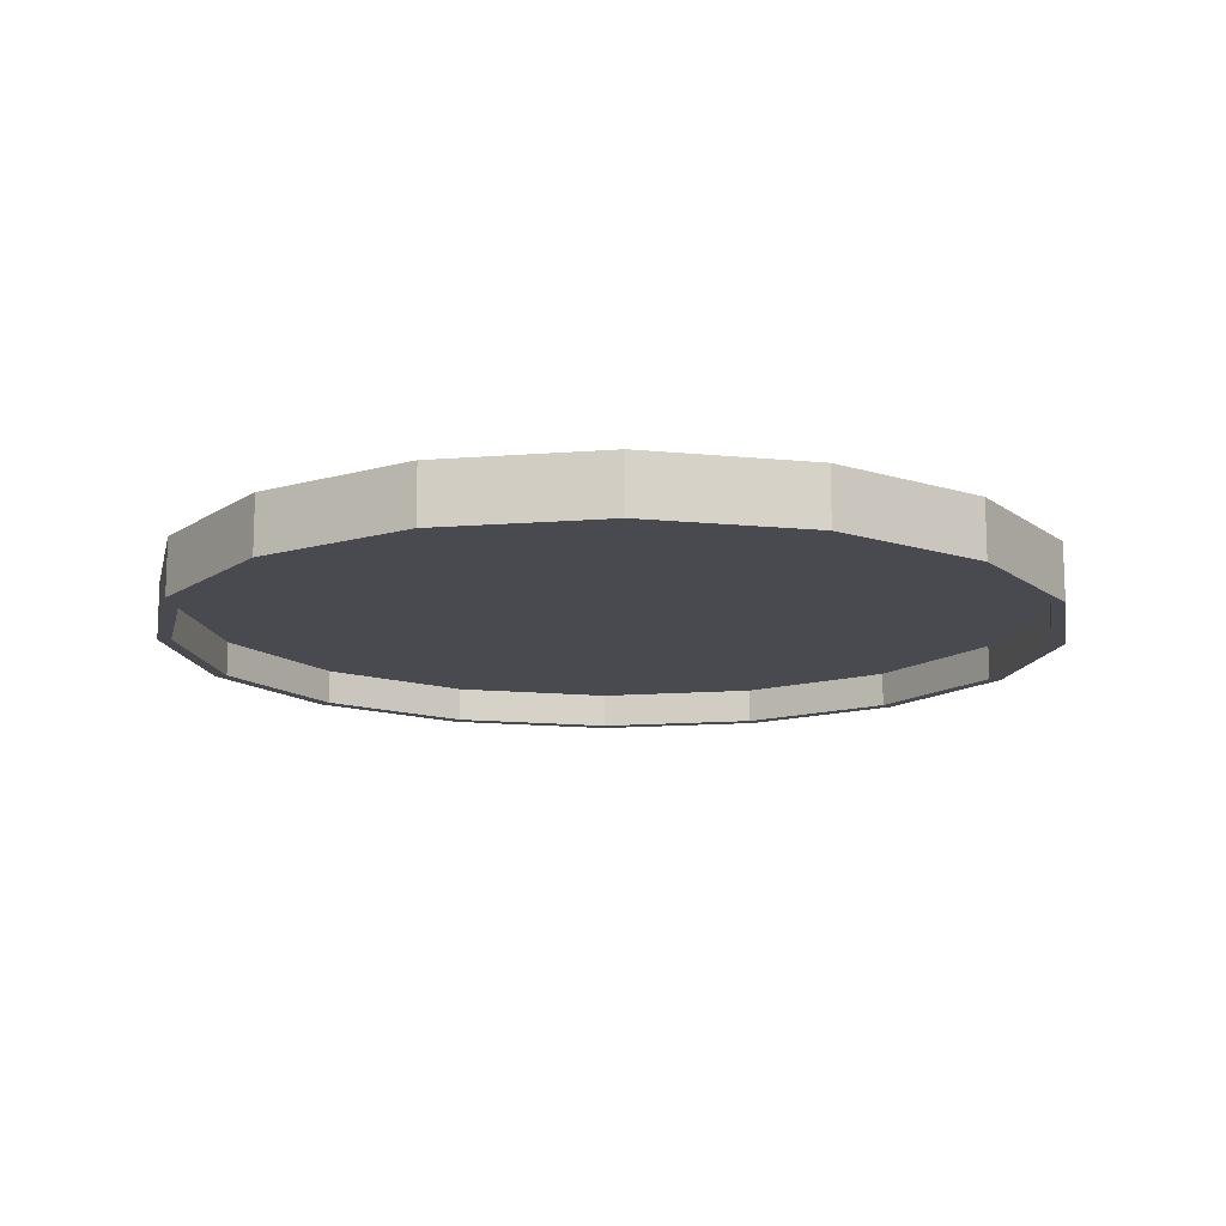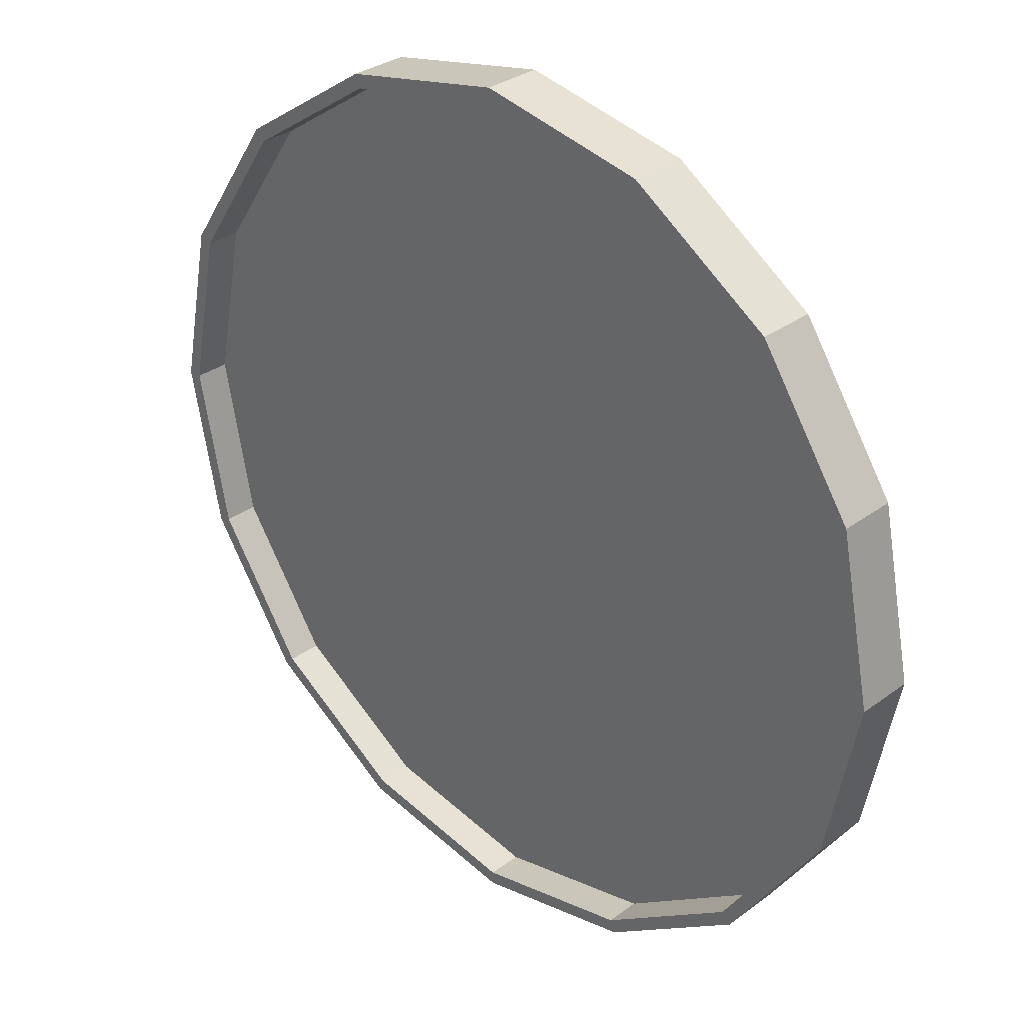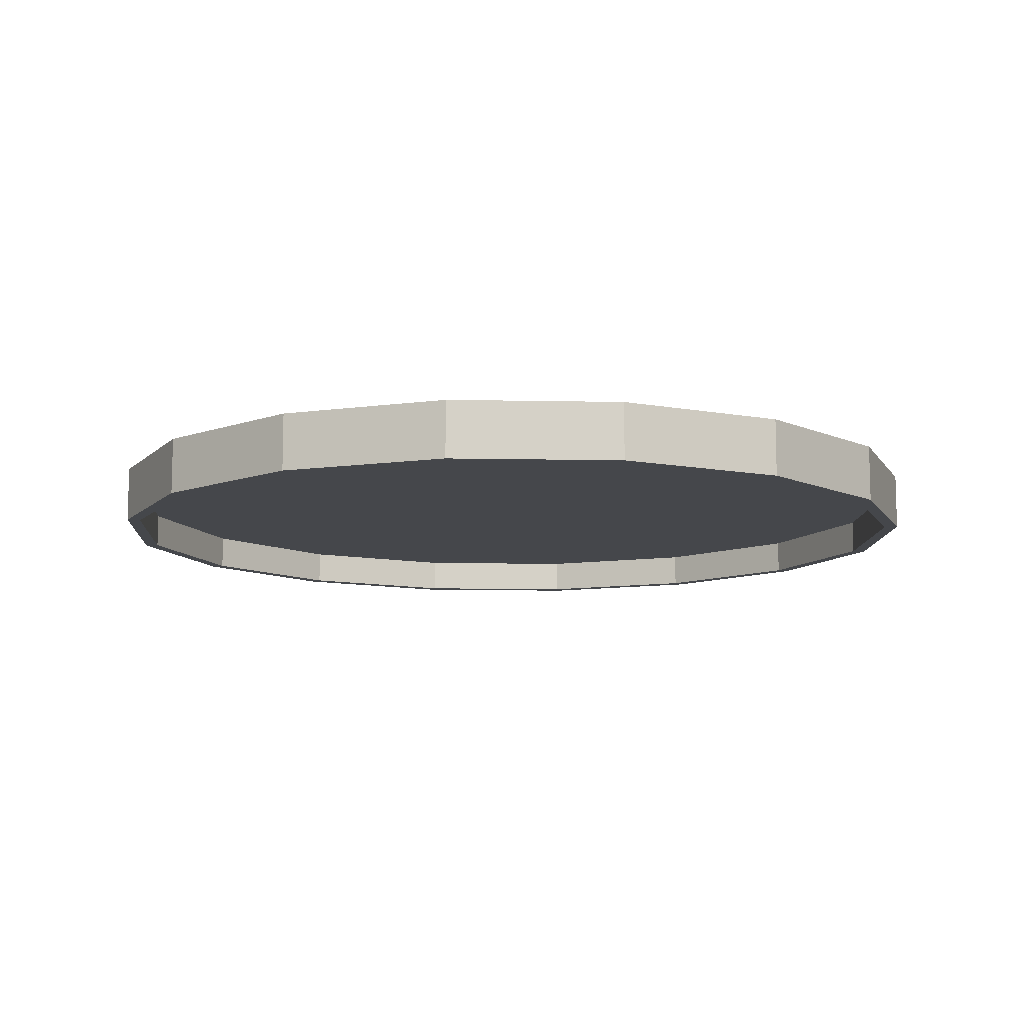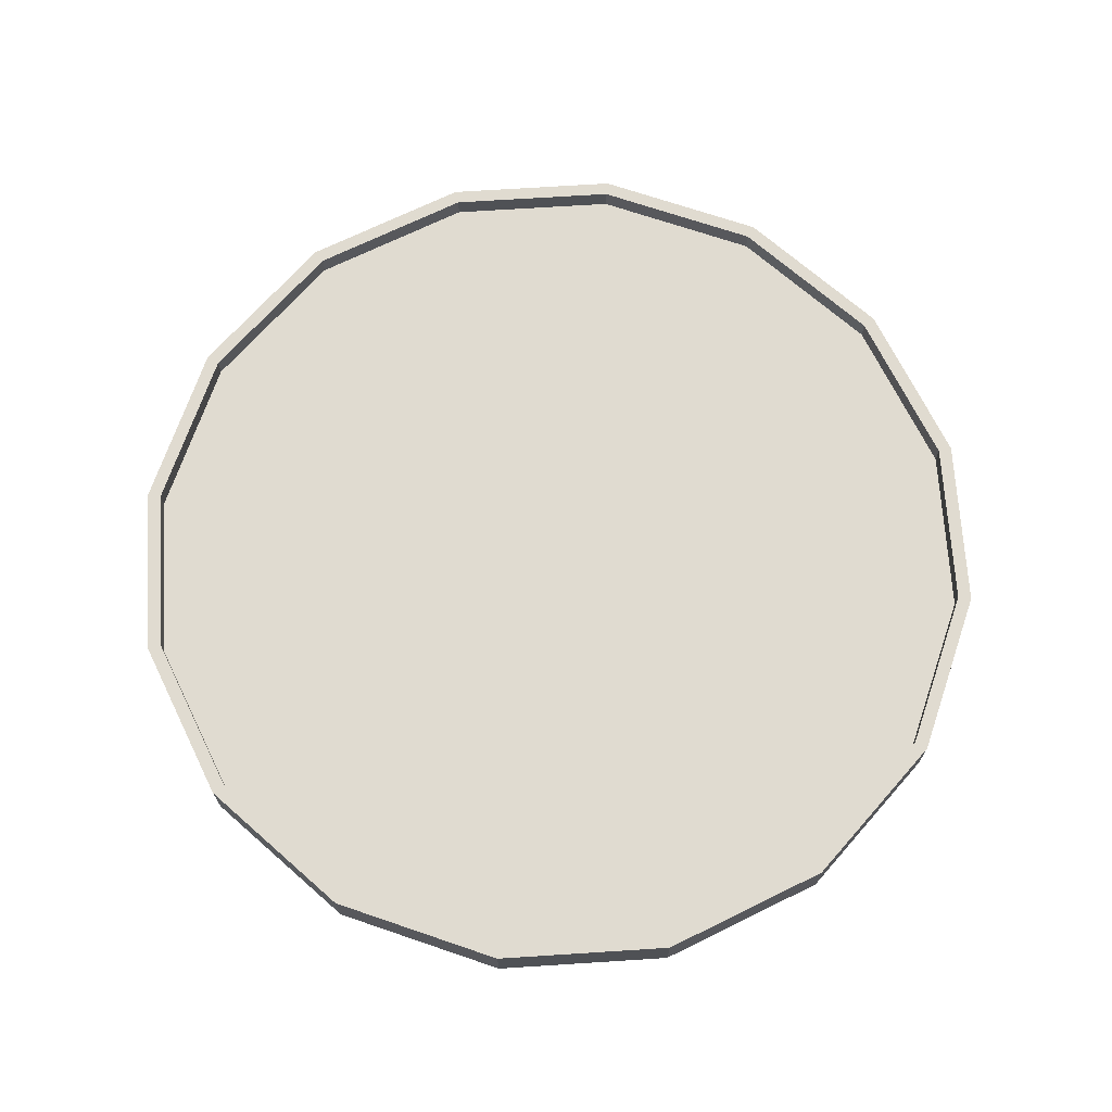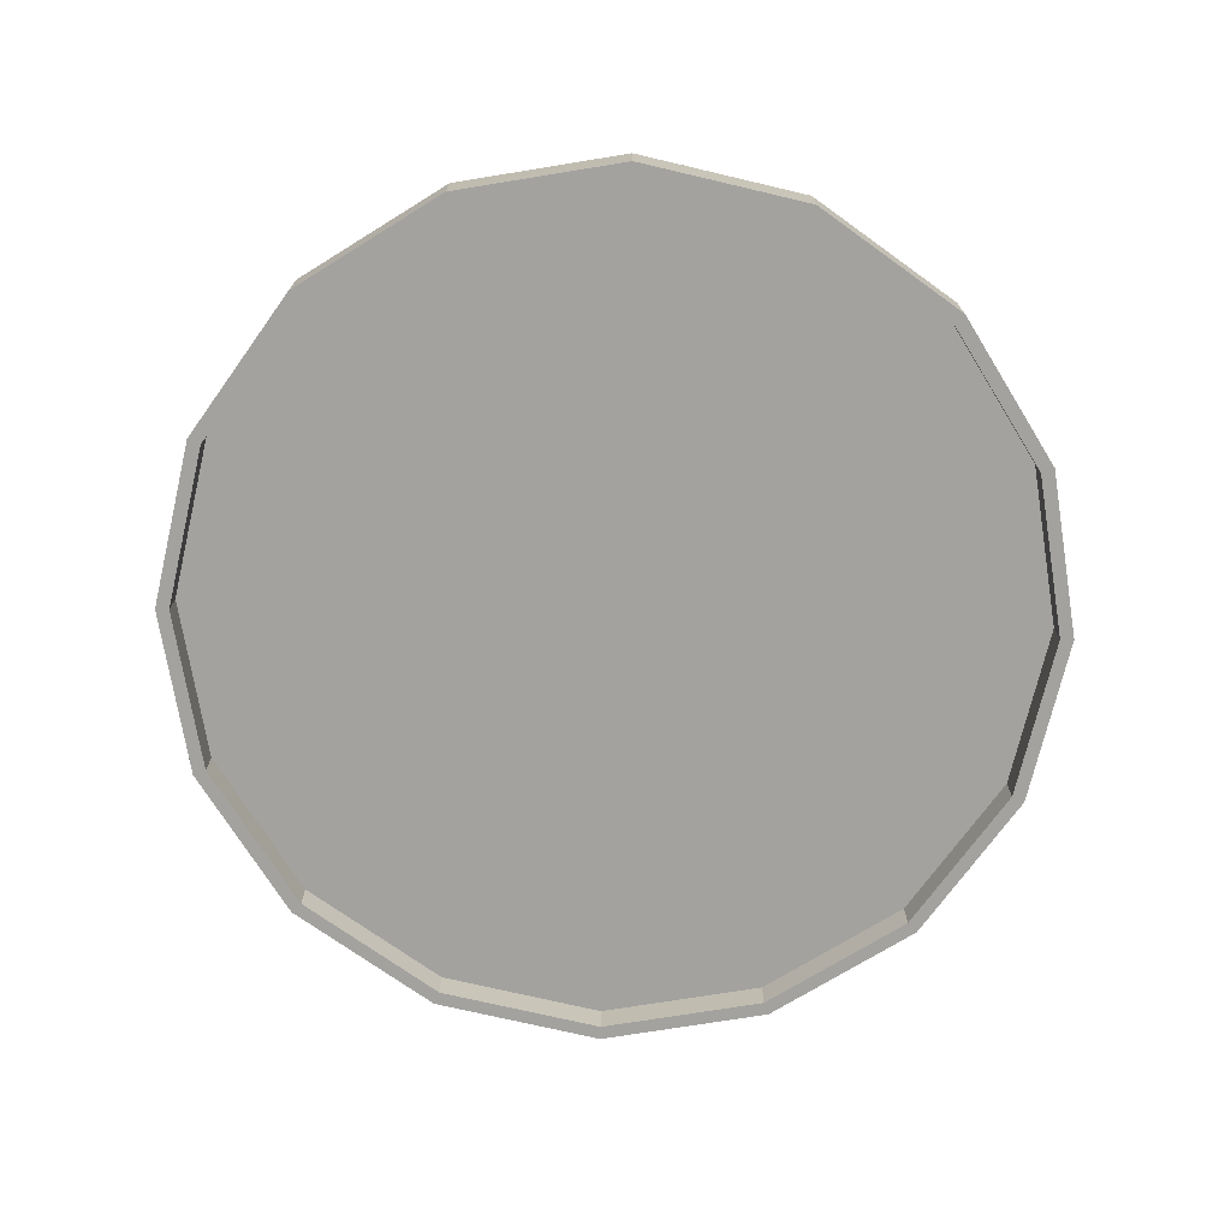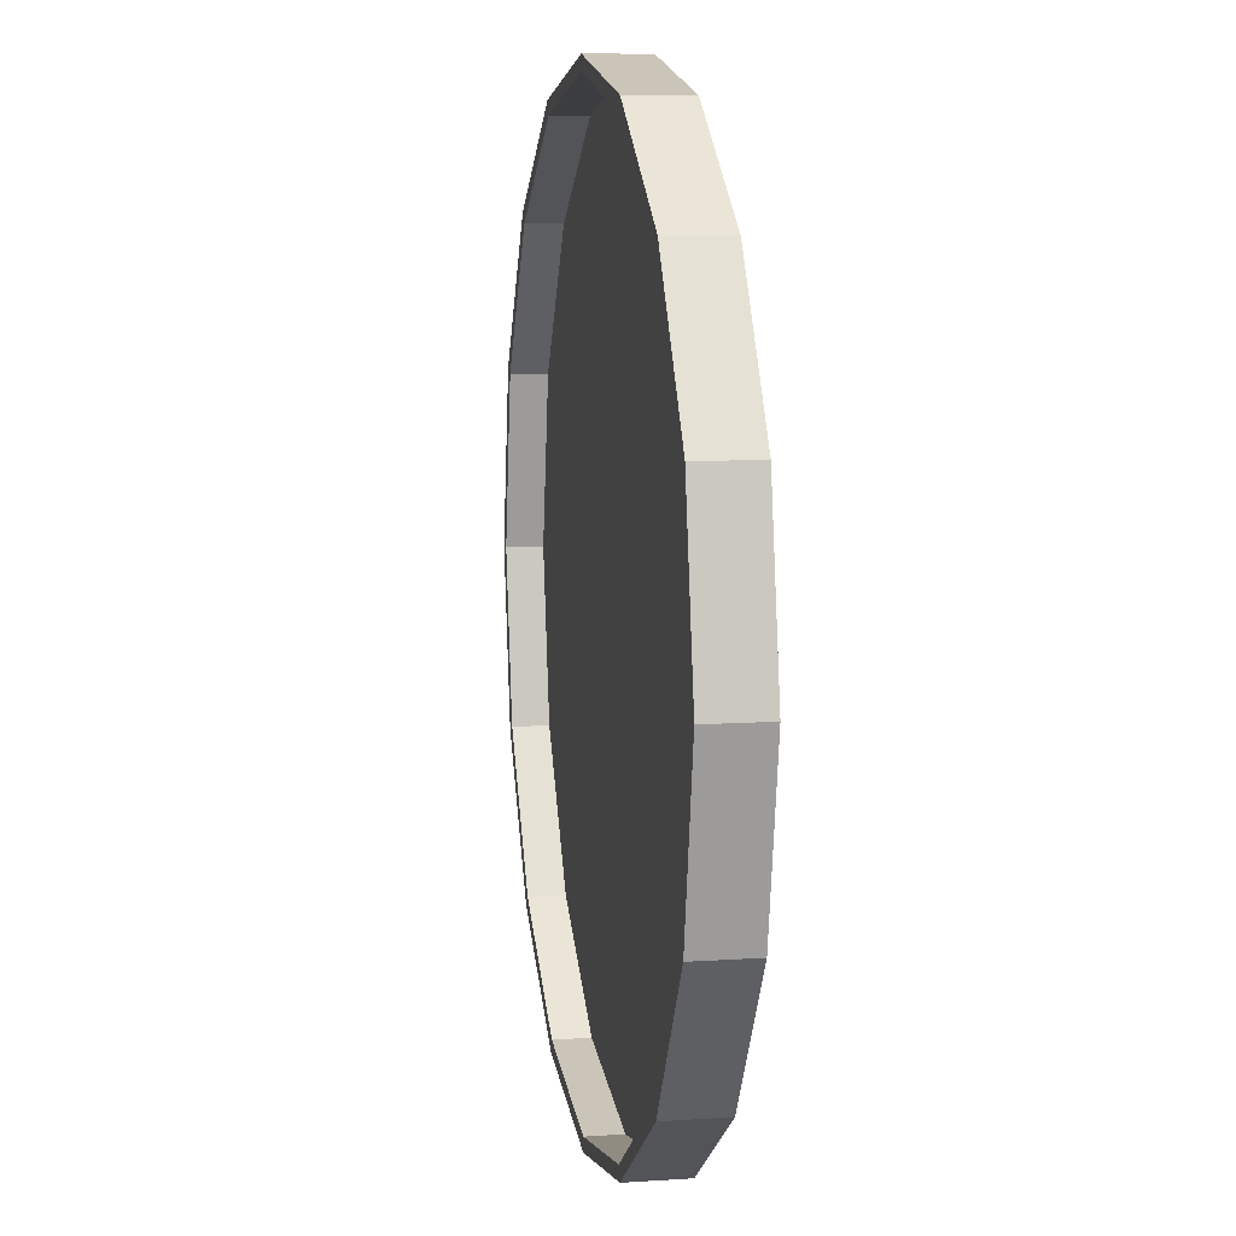
<metadata>
{"format":"obj","ext":"obj","renderer":"f3d","projection":"perspective","resolution":1024,"background":"white","views":[{"elev":-13.6,"azim":156.2,"up":"+Z"},{"elev":31.5,"azim":-136.3,"up":"+Y"},{"elev":-10.5,"azim":75.8,"up":"+Z"},{"elev":69.9,"azim":120.1,"up":"+Z"},{"elev":-72.4,"azim":-47.0,"up":"+Z"},{"elev":9.1,"azim":-100.2,"up":"+Y"}]}
</metadata>
<code>
o Cube_081
v 0.04357 0.04357 -0.004022
v 0.05693 0.02358 -0.004022
v 0.06162 0 -0.004022
v 0.05693 -0.02358 -0.004022
v 0.04357 -0.04357 -0.004022
v 0.02358 0.05693 -0.004022
v 0.02358 -0.05693 -0.004022
v 0 0.06162 -0.004022
v 0 -0.06162 -0.004022
v -0.02358 0.05693 -0.004022
v -0.02358 -0.05693 -0.004022
v -0.04357 0.04357 -0.004022
v -0.05693 0.02358 -0.004022
v -0.06162 0 -0.004022
v -0.05693 -0.02358 -0.004022
v -0.04357 -0.04357 -0.004022
v 0.04223 0.04223 -0.004022
v 0.05517 0.02285 -0.004022
v 0.05972 0 -0.004022
v 0.05517 -0.02285 -0.004022
v 0.04223 -0.04223 -0.004022
v 0.02285 0.05517 -0.004022
v 0.02285 -0.05517 -0.004022
v 0 0.05972 -0.004022
v 0 -0.05972 -0.004022
v -0.02285 0.05517 -0.004022
v -0.02285 -0.05517 -0.004022
v -0.04223 0.04223 -0.004022
v -0.05517 0.02285 -0.004022
v -0.05972 0 -0.004022
v -0.05517 -0.02285 -0.004022
v -0.04223 -0.04223 -0.004022
v 0.04357 0.04357 0.004022
v 0.05693 0.02358 0.004022
v 0.06162 0 0.004022
v 0.05693 -0.02358 0.004022
v 0.04357 -0.04357 0.004022
v -0.04357 0.04357 0.004022
v -0.05693 0.02358 0.004022
v -0.06162 0 0.004022
v -0.05693 -0.02358 0.004022
v -0.04357 -0.04357 0.004022
v 0.02358 0.05693 0.004022
v 0.02358 -0.05693 0.004022
v 0 0.06162 0.004022
v 0 -0.06162 0.004022
v -0.02358 0.05693 0.004022
v -0.02358 -0.05693 0.004022
v 0.04223 0.04223 0.004022
v 0.05517 0.02285 0.004022
v 0.05972 0 0.004022
v 0.05517 -0.02285 0.004022
v 0.04223 -0.04223 0.004022
v -0.04223 0.04223 0.004022
v -0.05517 0.02285 0.004022
v -0.05972 0 0.004022
v -0.05517 -0.02285 0.004022
v -0.04223 -0.04223 0.004022
v 0.02285 0.05517 0.004022
v 0.02285 -0.05517 0.004022
v 0 0.05972 0.004022
v 0 -0.05972 0.004022
v -0.02285 0.05517 0.004022
v -0.02285 -0.05517 0.004022
v 0.04223 -0.04223 0.003074
v 0.02285 -0.05517 0.003074
v 0.02285 0.05517 0.003074
v 0 0.05972 0.003074
v 0 -0.05972 0.003074
v -0.02285 0.05517 0.003074
v -0.02285 -0.05517 0.003074
v 0.04223 0.04223 0.003074
v 0.05517 0.02285 0.003074
v -0.04223 0.04223 0.003074
v 0.05972 0 0.003074
v -0.04223 -0.04223 0.003074
v 0.05517 -0.02285 0.003074
v -0.05517 0.02285 0.003074
v -0.05972 0 0.003074
v -0.05517 -0.02285 0.003074
v 0.02285 0.05517 0.000865
v 0.04223 0.04223 0.000865
v -0.05517 -0.02285 0.000865
v -0.04223 -0.04223 0.000865
v -0.05972 0 0.000865
v -0.05517 0.02285 0.000865
v -0.04223 0.04223 0.000865
v 0.04223 -0.04223 0.000865
v 0.05517 -0.02285 0.000865
v 0.05972 0 0.000865
v -0.02285 -0.05517 0.000865
v 0.05517 0.02285 0.000865
v -0.02285 0.05517 0.000865
v 0 -0.05972 0.000865
v 0 0.05972 0.000865
v 0.02285 -0.05517 0.000865
f 5 20 4
f 7 25 9
f 12 29 13
f 8 26 10
f 13 30 14
f 25 11 9
f 30 15 14
f 28 10 12
f 31 16 15
f 1 18 2
f 27 16 11
f 22 1 6
f 19 2 3
f 5 23 7
f 4 19 3
f 6 24 8
f 37 52 53
f 44 62 60
f 38 55 54
f 45 63 61
f 39 56 55
f 48 62 46
f 41 56 40
f 47 54 38
f 42 57 41
f 33 50 49
f 42 64 48
f 33 59 43
f 34 51 35
f 37 60 53
f 36 51 52
f 43 61 59
f 65 60 66
f 10 45 8
f 67 61 68
f 11 46 9
f 2 33 1
f 66 62 69
f 10 38 12
f 2 35 3
f 68 63 70
f 16 48 11
f 3 36 4
f 69 64 71
f 72 50 73
f 4 37 5
f 74 63 70
f 75 50 73
f 13 38 12
f 71 58 76
f 77 51 75
f 14 39 13
f 65 52 77
f 15 40 14
f 74 55 78
f 16 41 15
f 78 56 79
f 1 43 6
f 79 57 80
f 7 37 5
f 80 58 76
f 8 43 6
f 67 49 72
f 9 44 7
f 22 82 17
f 31 84 32
f 30 83 31
f 29 85 30
f 28 86 29
f 21 89 20
f 20 90 19
f 27 84 32
f 19 92 18
f 28 93 26
f 17 92 18
f 25 91 27
f 24 93 26
f 23 94 25
f 22 95 24
f 21 96 23
f 74 86 78
f 96 83 93
f 68 93 70
f 65 89 77
f 69 96 66
f 77 90 75
f 67 95 68
f 76 91 71
f 72 81 67
f 66 88 65
f 75 92 73
f 80 84 76
f 70 87 74
f 79 83 80
f 73 82 72
f 78 85 79
f 71 94 69
f 5 21 20
f 7 23 25
f 12 28 29
f 8 24 26
f 13 29 30
f 25 27 11
f 30 31 15
f 28 26 10
f 31 32 16
f 1 17 18
f 27 32 16
f 22 17 1
f 19 18 2
f 5 21 23
f 4 20 19
f 6 22 24
f 37 36 52
f 44 46 62
f 38 39 55
f 45 47 63
f 39 40 56
f 48 64 62
f 41 57 56
f 47 63 54
f 42 58 57
f 33 34 50
f 42 58 64
f 33 49 59
f 34 50 51
f 37 44 60
f 36 35 51
f 43 45 61
f 65 53 60
f 10 47 45
f 67 59 61
f 11 48 46
f 2 34 33
f 66 60 62
f 10 47 38
f 2 34 35
f 68 61 63
f 16 42 48
f 3 35 36
f 69 62 64
f 72 49 50
f 4 36 37
f 74 54 63
f 75 51 50
f 13 39 38
f 71 64 58
f 77 52 51
f 14 40 39
f 65 53 52
f 15 41 40
f 74 54 55
f 16 42 41
f 78 55 56
f 1 33 43
f 79 56 57
f 7 44 37
f 80 57 58
f 8 45 43
f 67 59 49
f 9 46 44
f 22 81 82
f 31 83 84
f 30 85 83
f 29 86 85
f 28 87 86
f 21 88 89
f 20 89 90
f 27 91 84
f 19 90 92
f 28 87 93
f 17 82 92
f 25 94 91
f 24 95 93
f 23 96 94
f 22 81 95
f 21 88 96
f 74 87 86
f 93 95 92
f 95 81 92
f 81 82 92
f 92 90 89
f 89 88 96
f 96 94 83
f 94 91 83
f 91 84 83
f 83 85 93
f 85 86 93
f 86 87 93
f 92 89 93
f 89 96 93
f 68 95 93
f 65 88 89
f 69 94 96
f 77 89 90
f 67 81 95
f 76 84 91
f 72 82 81
f 66 96 88
f 75 90 92
f 80 83 84
f 70 93 87
f 79 85 83
f 73 92 82
f 78 86 85
f 71 91 94

</code>
